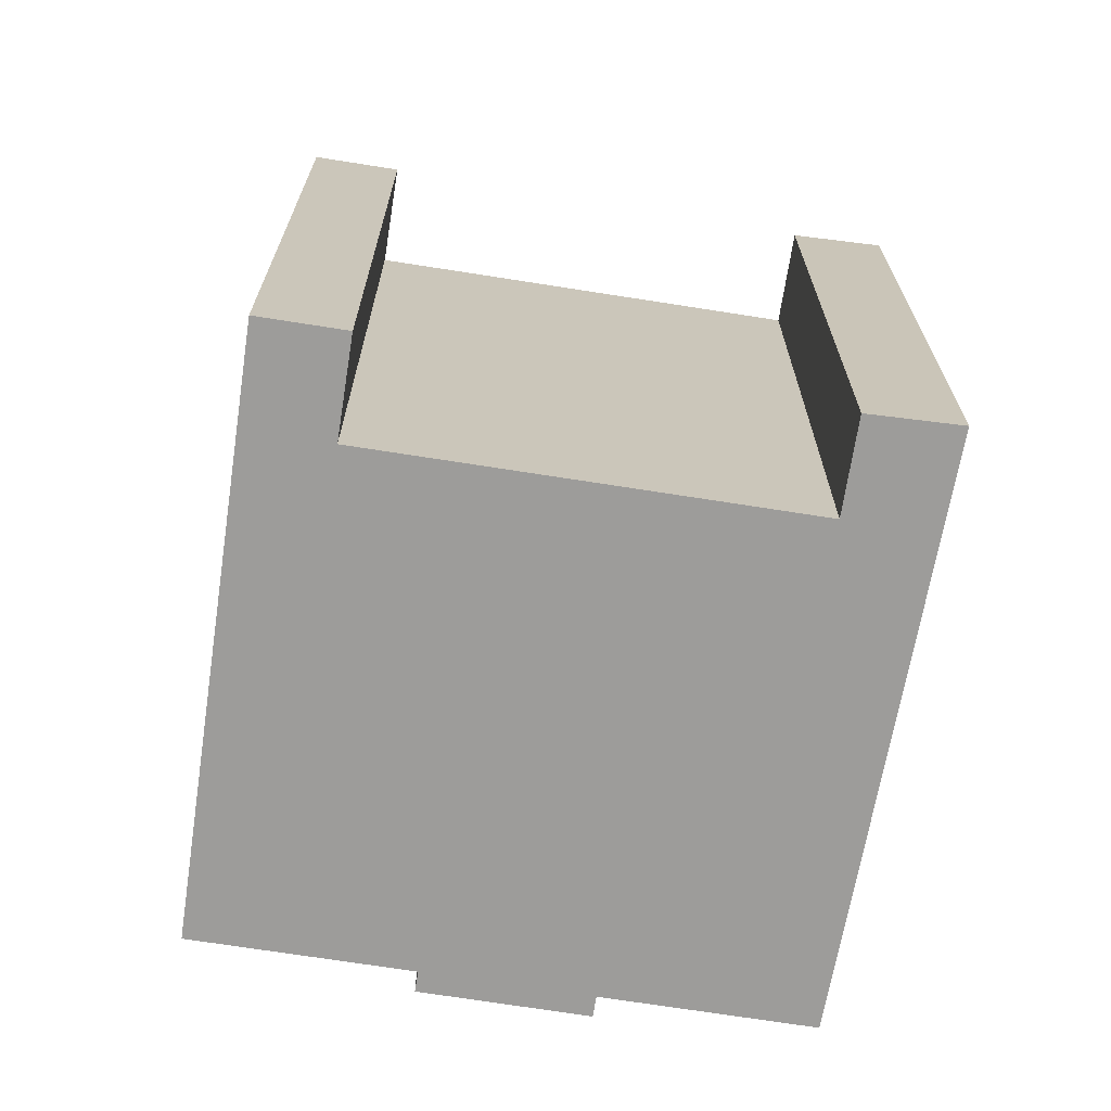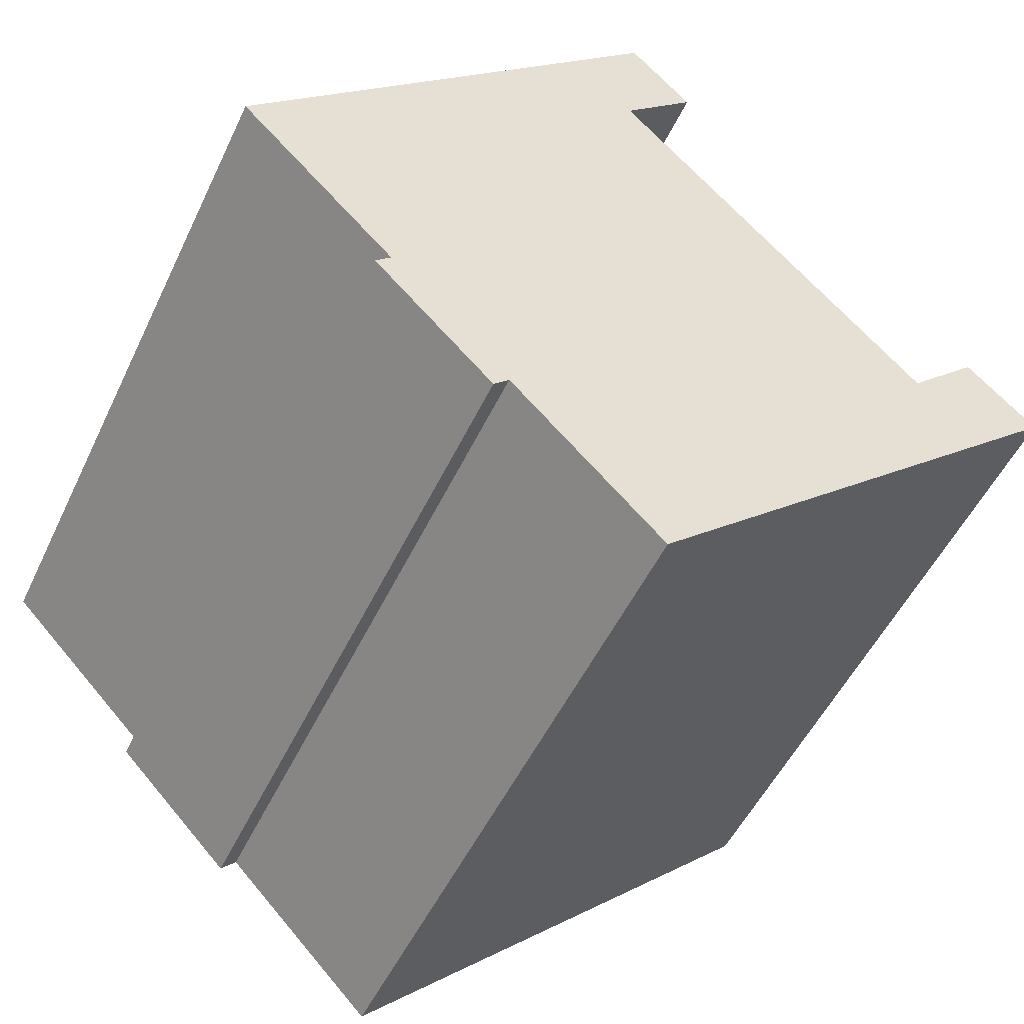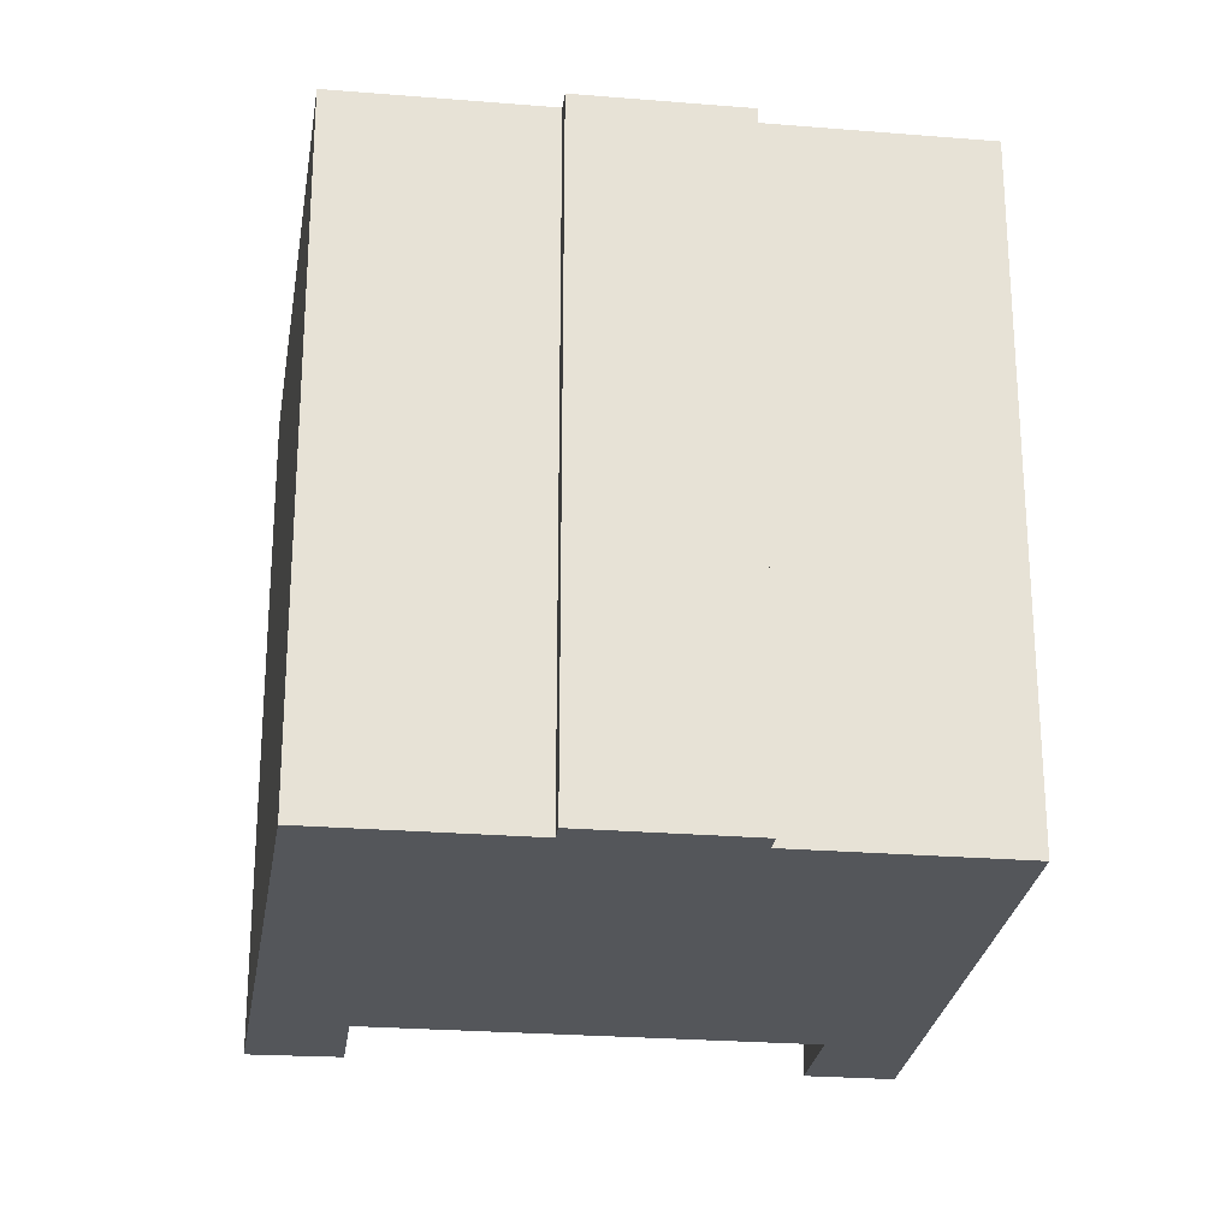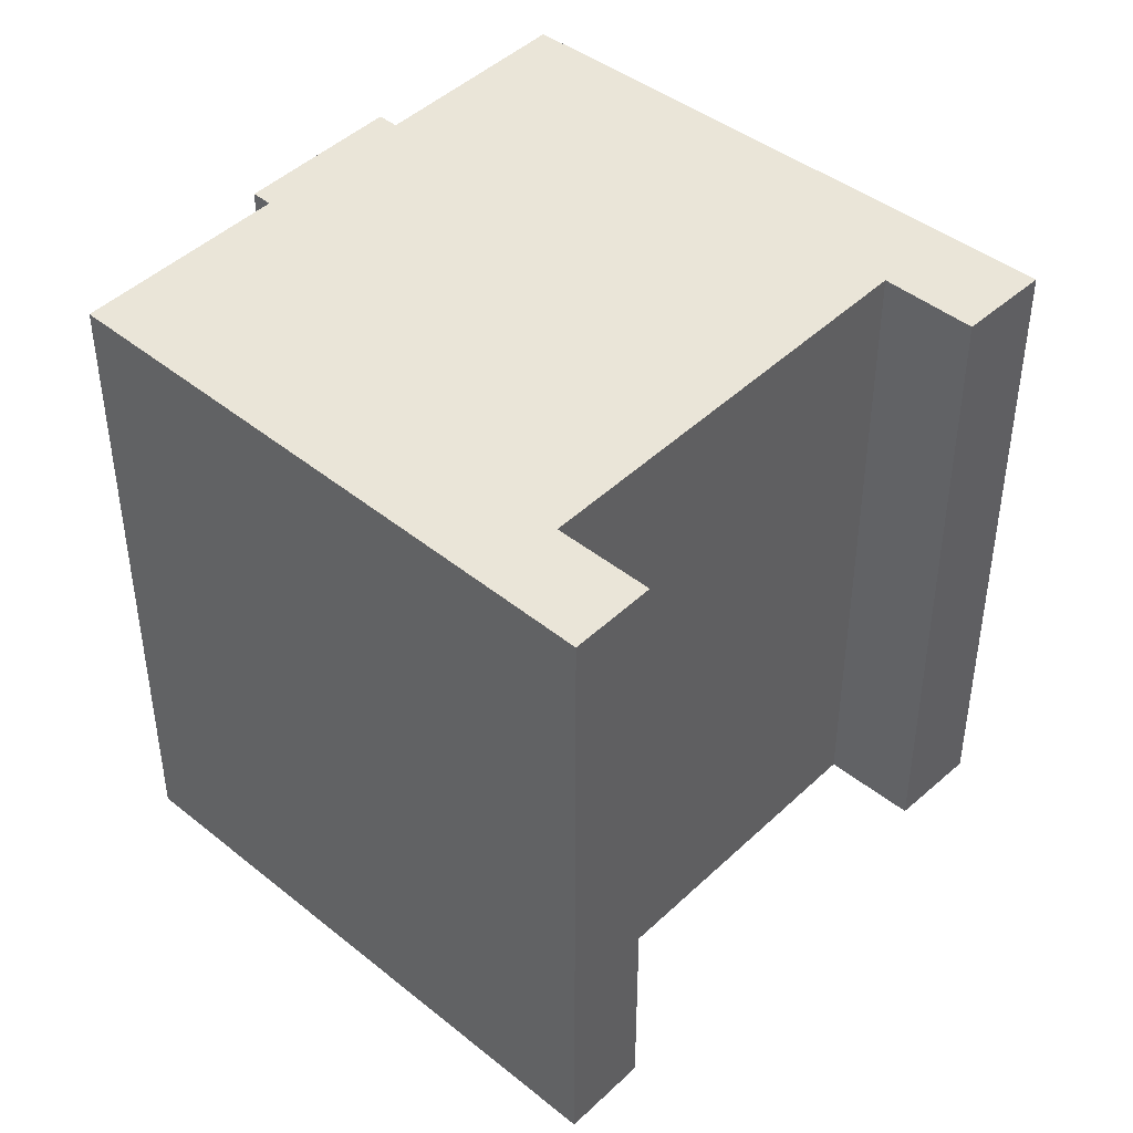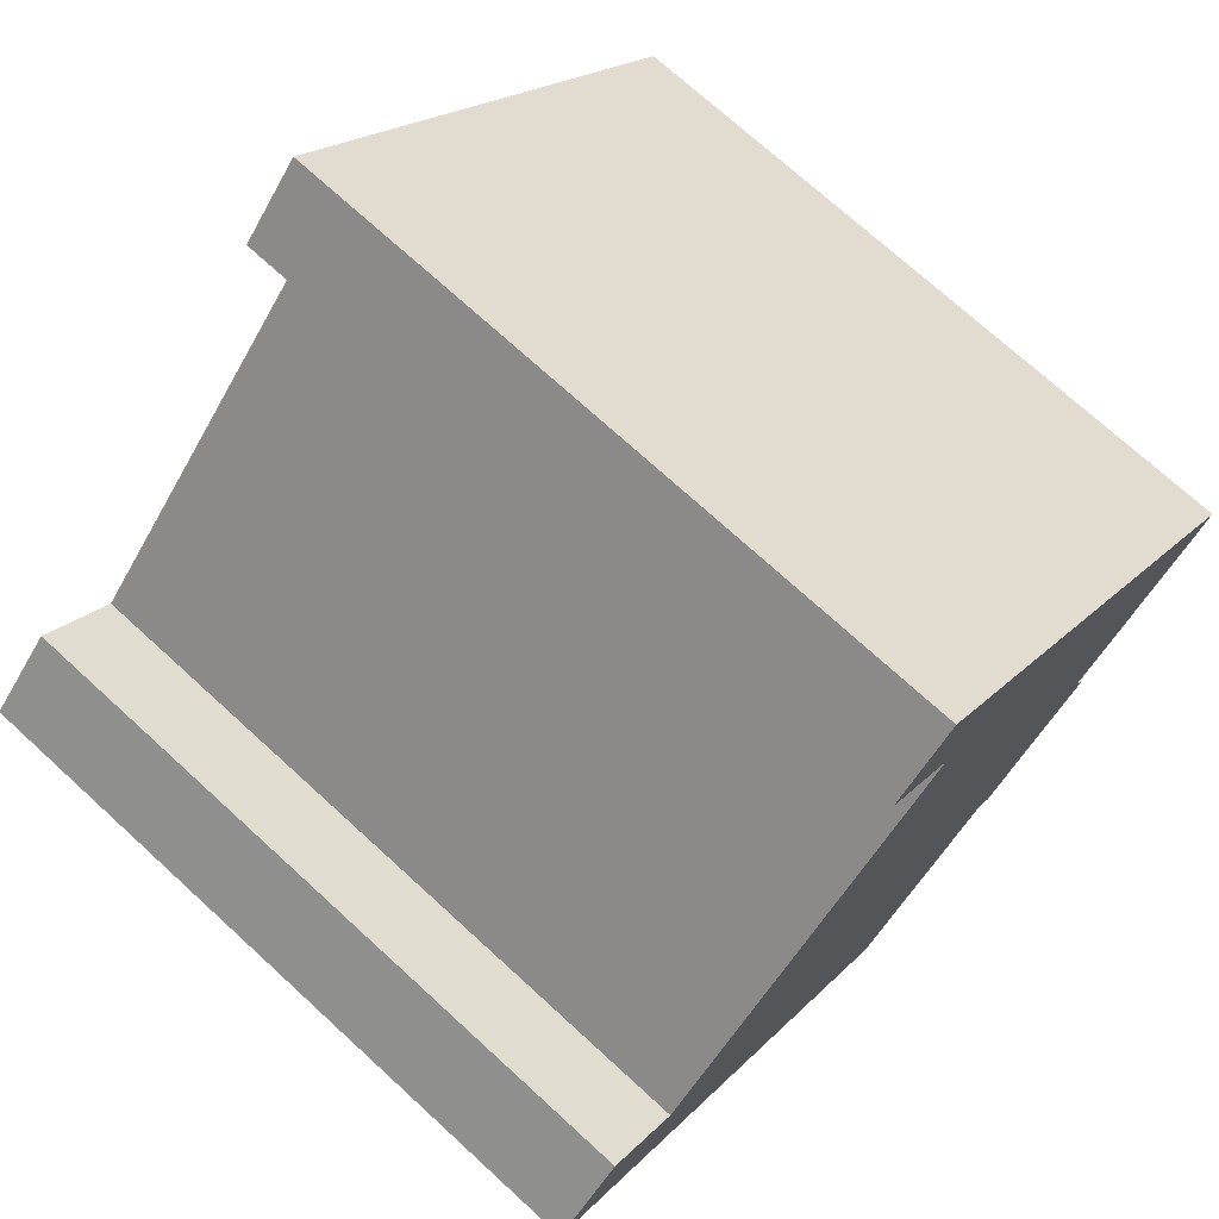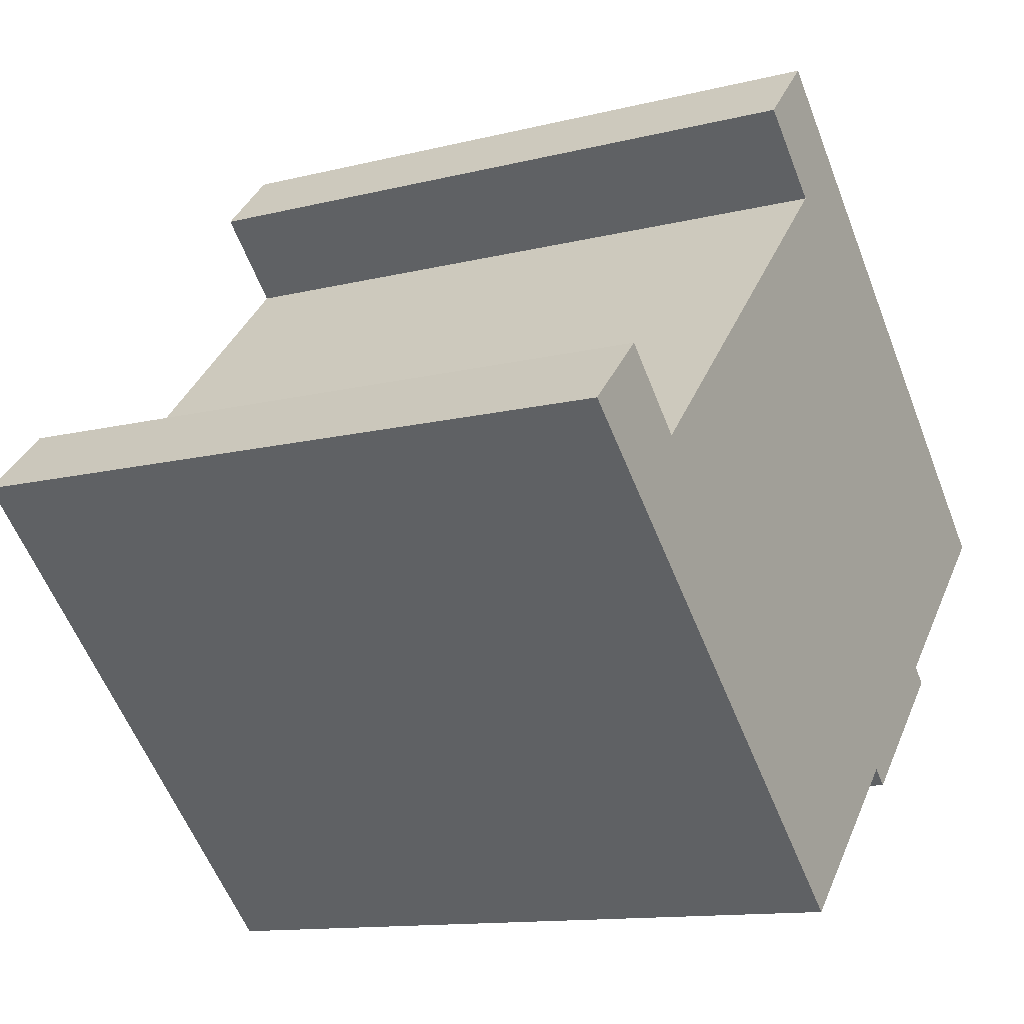
<metadata>
{"format":"obj","ext":"obj","renderer":"f3d","projection":"perspective","resolution":1024,"background":"white","views":[{"elev":-70.1,"azim":36.7,"up":"+Y"},{"elev":-51.0,"azim":-24.7,"up":"+Z"},{"elev":-25.4,"azim":-141.8,"up":"+Y"},{"elev":45.1,"azim":-1.8,"up":"+Y"},{"elev":72.4,"azim":132.5,"up":"+Z"},{"elev":-12.4,"azim":120.6,"up":"+Z"}]}
</metadata>
<code>
v  3.672 14.01 -4.389
v  2.89 14.01 -3.585
v  3.202 14.01 -3.28
v  8.792 14.01 8.815
v  0.0002981 14.01 -0.0004442
v  5.323 14.01 -6.084
v  5.638 14.01 -5.776
v  8.566 14.01 6.018
v  10.08 14.01 7.497
v  8.706 14.01 -8.92
v  14.97 14.01 -0.5324
v  17.83 14.01 -0.465
v  16.42 14.01 0.8841
v  0 0 0
v  8.792 -5.398e-16 8.816
v  10.08 -4.591e-16 7.497
v  8.566 -3.685e-16 6.019
v  14.97 3.257e-17 -0.5319
v  16.42 -5.416e-17 0.8845
v  17.83 2.845e-17 -0.4646
v  8.706 5.462e-16 -8.92
v  5.638 3.536e-16 -5.775
v  5.322 3.725e-16 -6.083
v  3.672 2.687e-16 -4.389
v  2.89 2.195e-16 -3.585
v  3.202 2.008e-16 -3.28
g defaultobject
f 1 2 3
f 4 3 5
f 3 4 1
f 1 4 6
f 6 4 7
f 7 4 8
f 8 4 9
f 8 10 7
f 10 8 11
f 10 11 12
f 12 11 13
f 4 14 15
f 14 4 5
f 16 4 15
f 4 16 9
f 17 9 16
f 9 17 8
f 18 8 17
f 8 18 11
f 13 18 19
f 18 13 11
f 20 13 19
f 13 20 12
f 21 12 20
f 12 21 10
f 7 21 22
f 21 7 10
f 23 7 22
f 7 23 6
f 1 23 24
f 23 1 6
f 2 24 25
f 24 2 1
f 3 25 26
f 25 3 2
f 5 26 14
f 26 5 3
f 14 16 15
f 16 14 17
f 17 14 18
f 23 22 24
f 18 20 19
f 20 18 21
f 21 18 26
f 26 18 14
f 21 26 22
f 22 26 25
f 22 25 24

</code>
